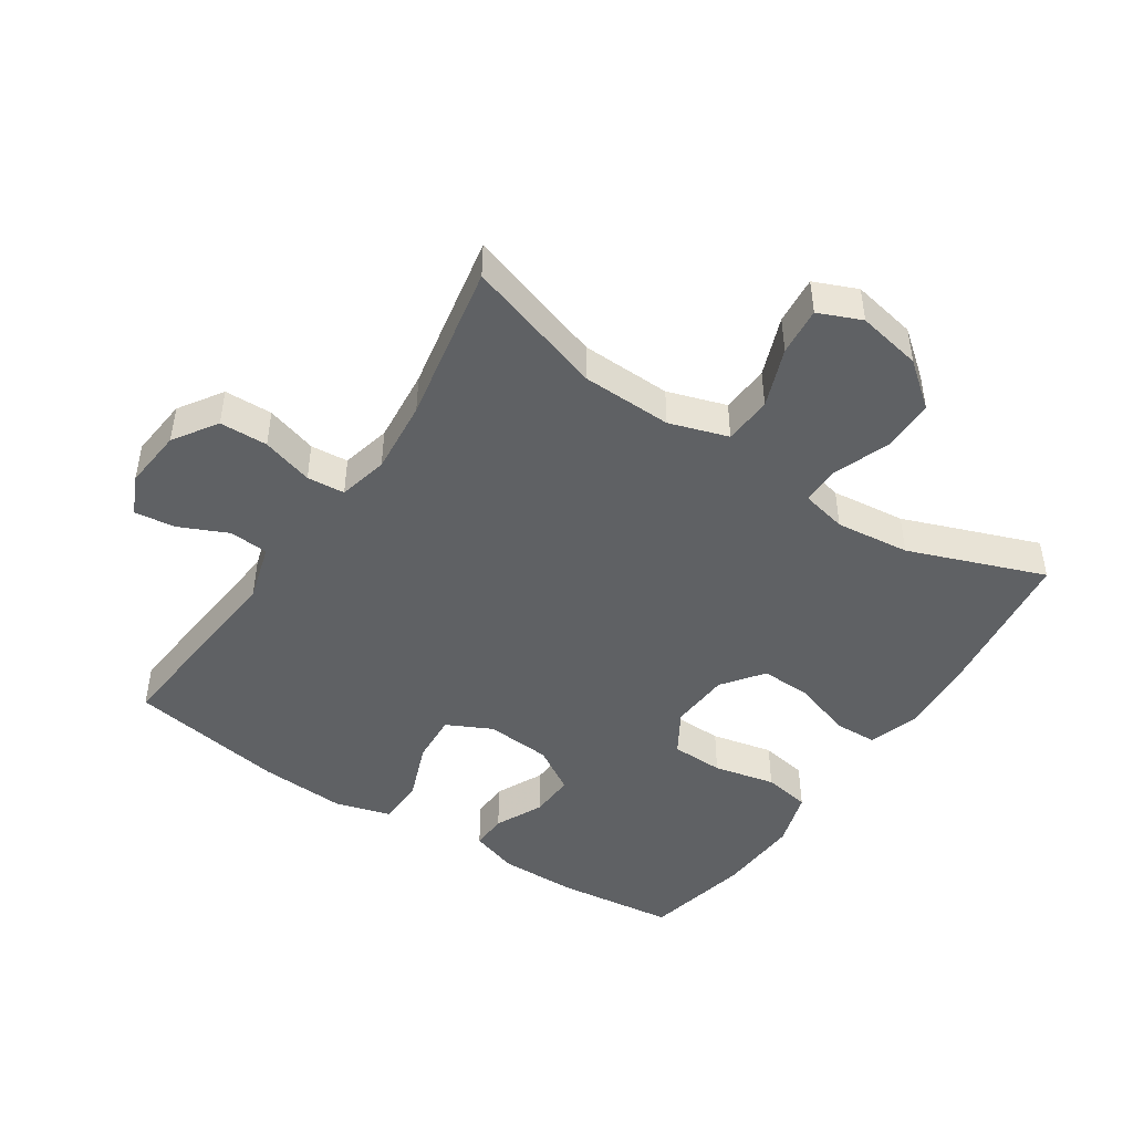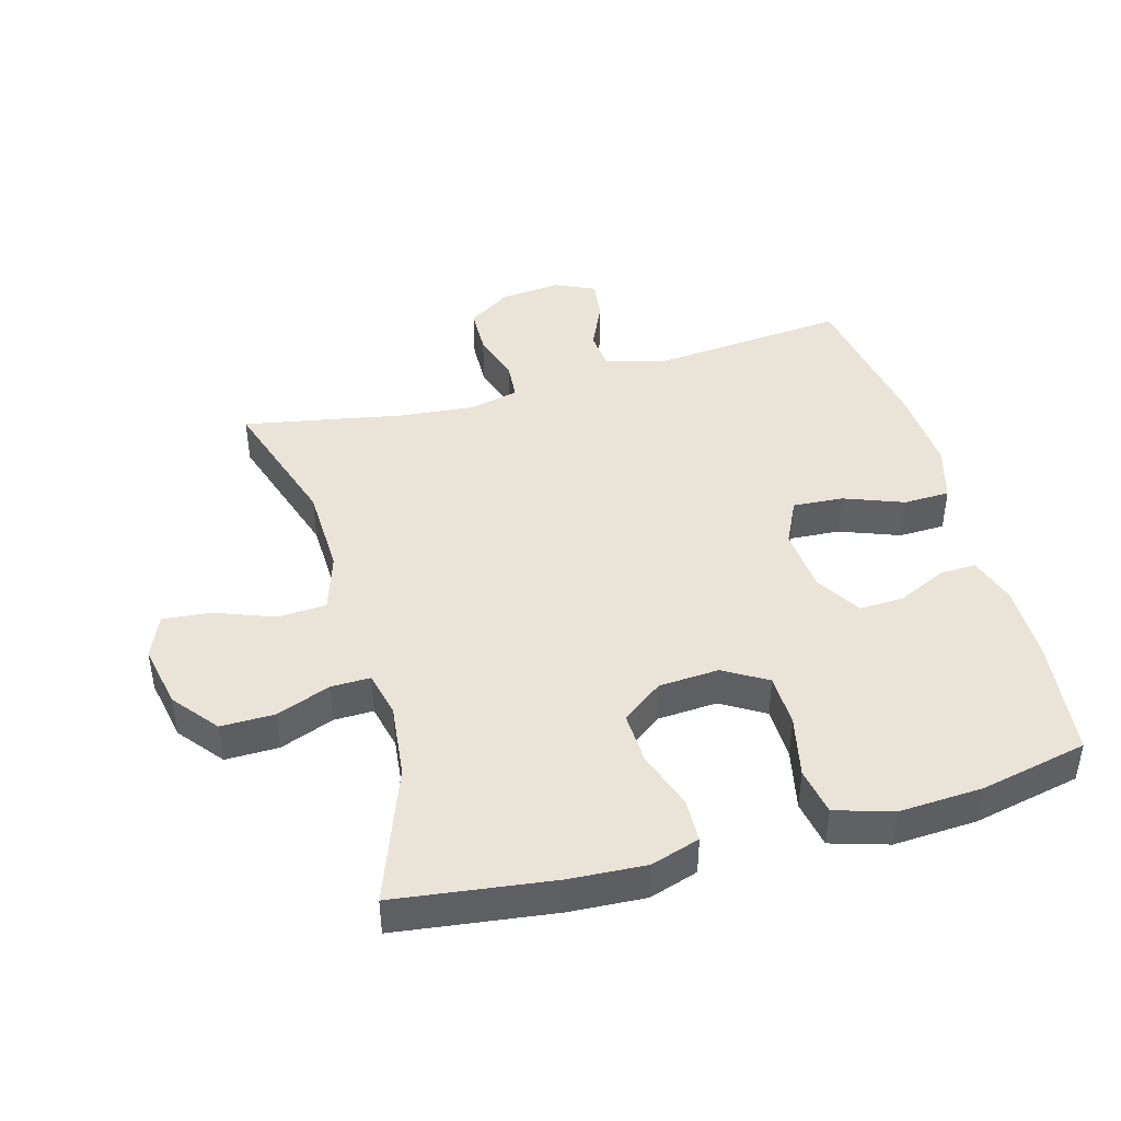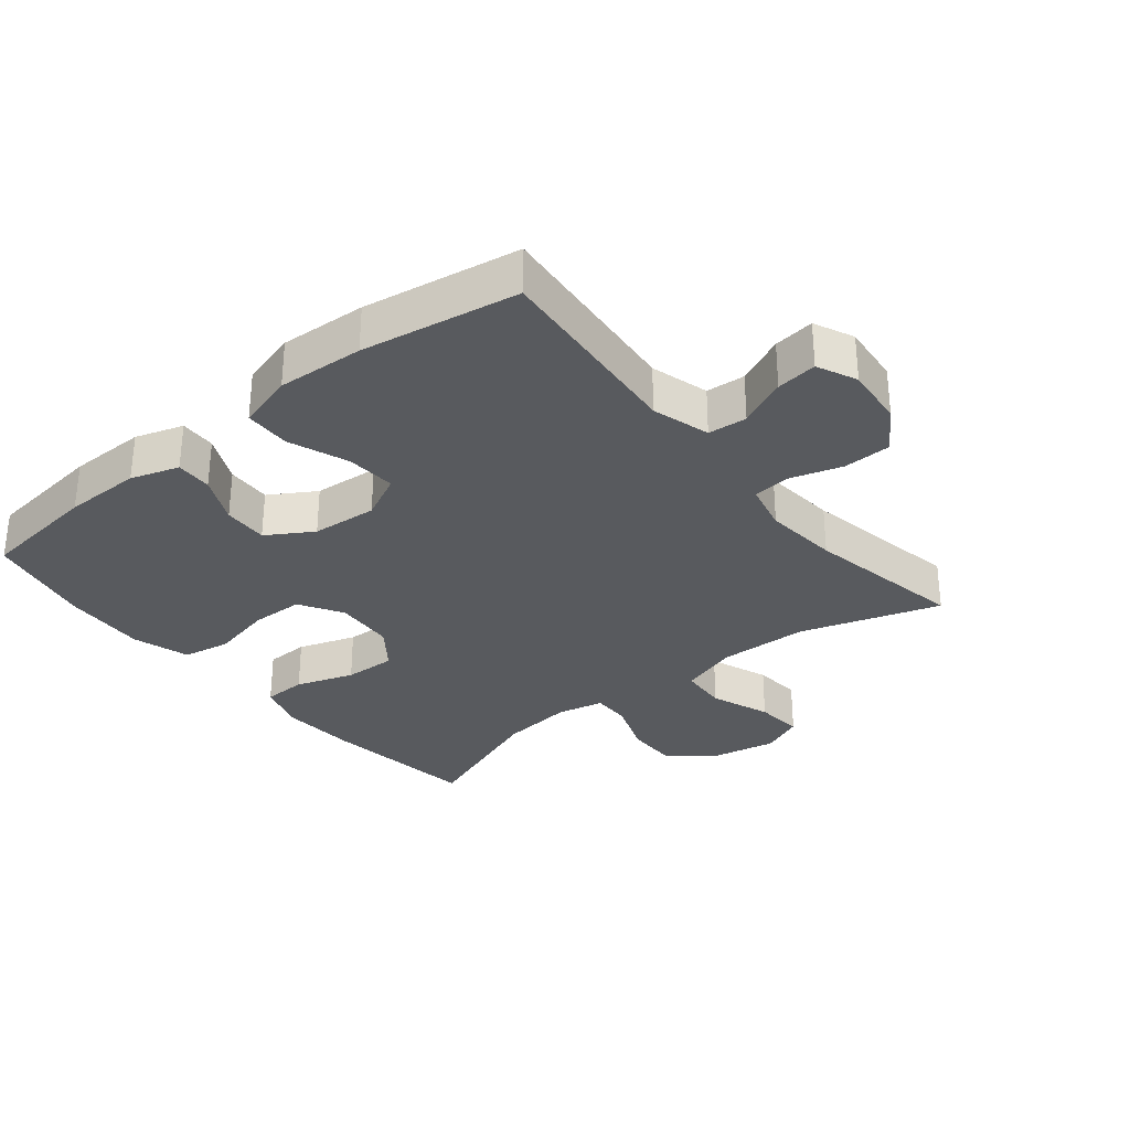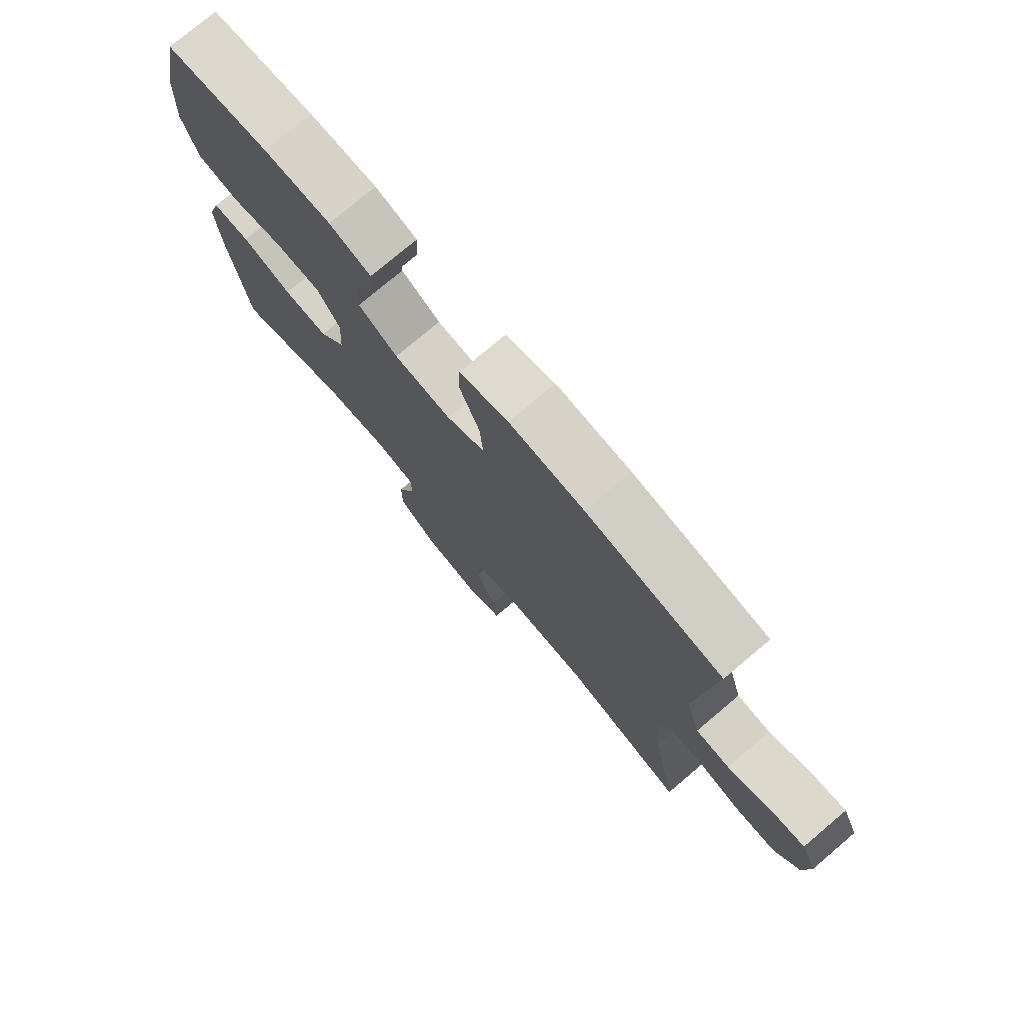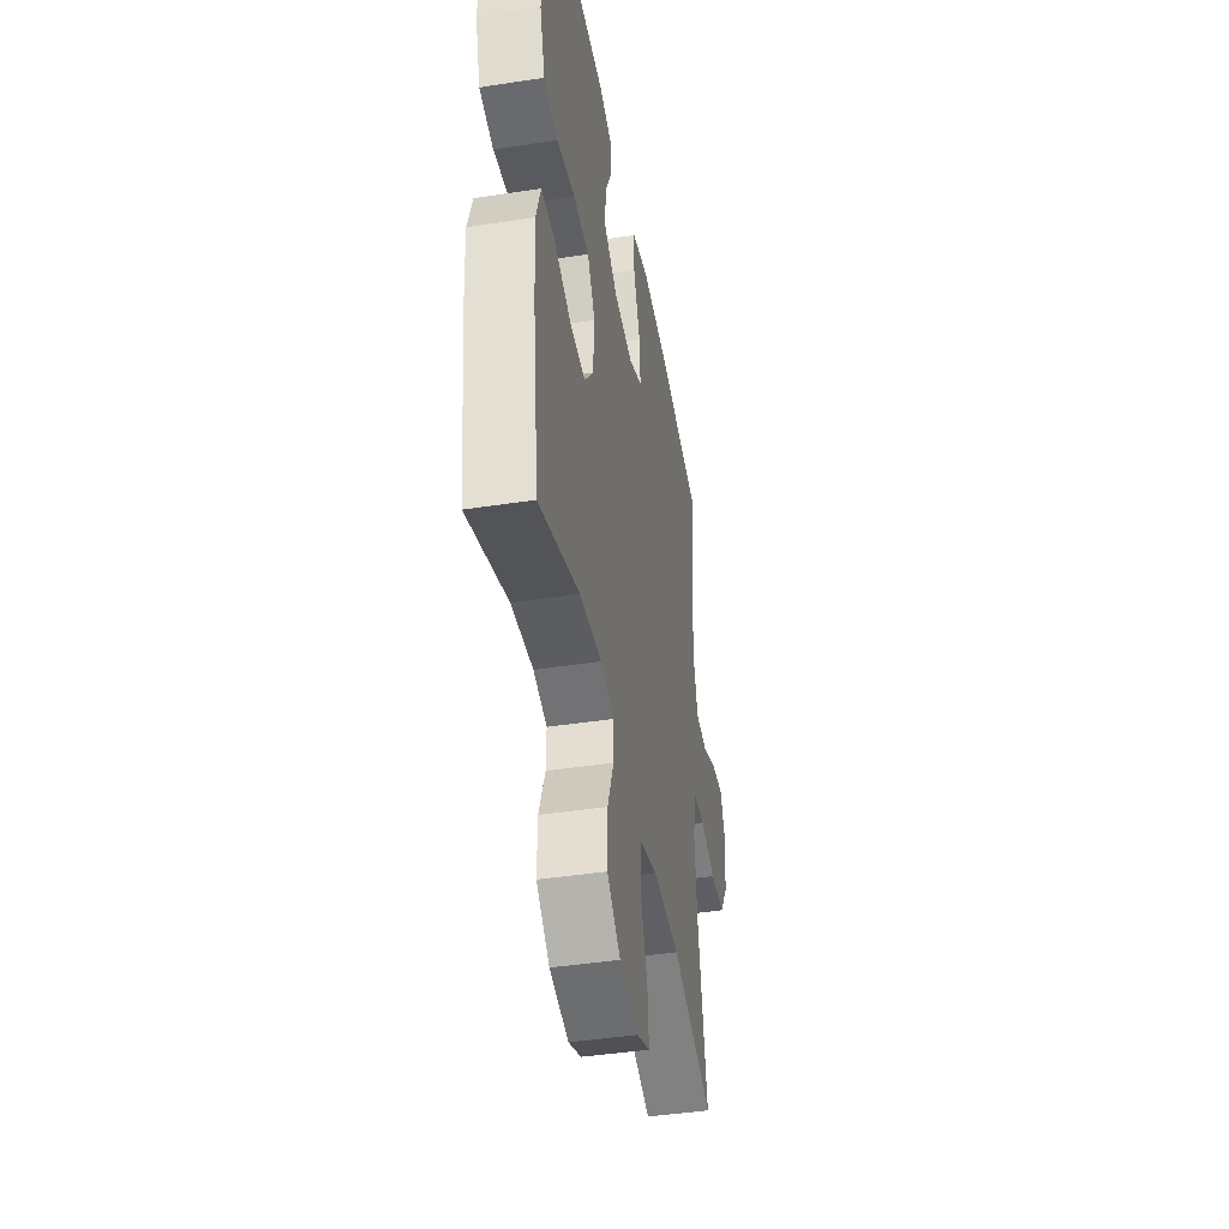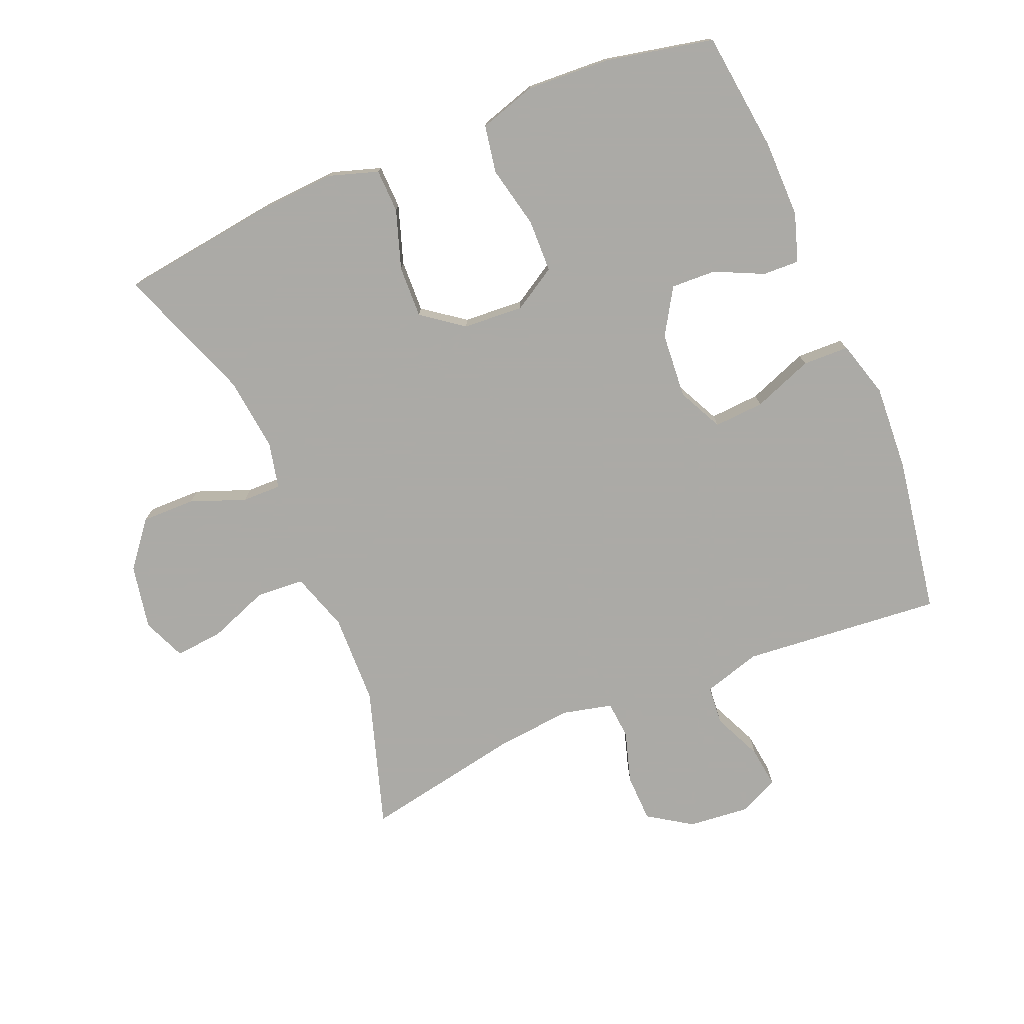
<metadata>
{"format":"obj","ext":"obj","renderer":"f3d","projection":"perspective","resolution":1024,"background":"white","views":[{"elev":-46.2,"azim":146.4,"up":"+Y"},{"elev":43.5,"azim":-105.7,"up":"+Y"},{"elev":-31.0,"azim":39.0,"up":"+Y"},{"elev":76.4,"azim":49.8,"up":"+Z"},{"elev":-43.4,"azim":-79.7,"up":"+Z"},{"elev":-75.9,"azim":-67.3,"up":"+Y"}]}
</metadata>
<code>
v -0.5 0.07 0.5
v -0.316 0.07 0.522
v -0.197 0.07 0.523
v -0.123 0.07 0.499
v -0.125 0.07 0.443
v -0.16 0.07 0.369
v -0.163 0.07 0.3
v -0.093 0.07 0.257
v 0.008 0.07 0.249
v 0.077 0.07 0.283
v 0.072 0.07 0.36
v 0.037 0.07 0.452
v 0.039 0.07 0.523
v 0.126 0.07 0.548
v 0.259 0.07 0.54
v 0.5 0.07 0.5
v 0.472 0.07 0.194
v 0.498 0.07 0.105
v 0.558 0.07 0.1
v 0.633 0.07 0.134
v 0.696 0.07 0.142
v 0.724 0.07 0.081
v 0.715 0.07 -0.012
v 0.671 0.07 -0.079
v 0.597 0.07 -0.081
v 0.518 0.07 -0.057
v 0.46 0.07 -0.062
v 0.442 0.07 -0.138
v 0.453 0.07 -0.253
v 0.5 0.07 -0.5
v 0.286 0.07 -0.432
v 0.147 0.07 -0.428
v 0.057 0.07 -0.457
v 0.052 0.07 -0.531
v 0.087 0.07 -0.623
v 0.094 0.07 -0.697
v 0.028 0.07 -0.725
v -0.071 0.07 -0.706
v -0.14 0.07 -0.651
v -0.139 0.07 -0.569
v -0.107 0.07 -0.485
v -0.106 0.07 -0.425
v -0.177 0.07 -0.409
v -0.291 0.07 -0.422
v -0.5 0.07 -0.5
v -0.532 0.07 -0.258
v -0.539 0.07 -0.141
v -0.515 0.07 -0.066
v -0.448 0.07 -0.064
v -0.359 0.07 -0.094
v -0.279 0.07 -0.097
v -0.232 0.07 -0.034
v -0.226 0.07 0.059
v -0.266 0.07 0.125
v -0.347 0.07 0.127
v -0.442 0.07 0.106
v -0.515 0.07 0.119
v -0.542 0.07 0.207
v -0.535 0.07 0.335
v -0.5 0 0.5
v -0.316 0 0.522
v -0.197 0 0.523
v -0.123 0 0.499
v -0.125 0 0.443
v -0.16 0 0.369
v -0.163 0 0.3
v -0.093 0 0.257
v 0.008 0 0.249
v 0.077 0 0.283
v 0.072 0 0.36
v 0.037 0 0.452
v 0.039 0 0.523
v 0.126 0 0.548
v 0.259 0 0.54
v 0.5 0 0.5
v 0.472 0 0.194
v 0.498 0 0.105
v 0.558 0 0.1
v 0.633 0 0.134
v 0.696 0 0.142
v 0.724 0 0.081
v 0.715 0 -0.012
v 0.671 0 -0.079
v 0.597 0 -0.081
v 0.518 0 -0.057
v 0.46 0 -0.062
v 0.442 0 -0.138
v 0.453 0 -0.253
v 0.5 0 -0.5
v 0.286 0 -0.432
v 0.147 0 -0.428
v 0.057 0 -0.457
v 0.052 0 -0.531
v 0.087 0 -0.623
v 0.094 0 -0.697
v 0.028 0 -0.725
v -0.071 0 -0.706
v -0.14 0 -0.651
v -0.139 0 -0.569
v -0.107 0 -0.485
v -0.106 0 -0.425
v -0.177 0 -0.409
v -0.291 0 -0.422
v -0.5 0 -0.5
v -0.532 0 -0.258
v -0.539 0 -0.141
v -0.515 0 -0.066
v -0.448 0 -0.064
v -0.359 0 -0.094
v -0.279 0 -0.097
v -0.232 0 -0.034
v -0.226 0 0.059
v -0.266 0 0.125
v -0.347 0 0.127
v -0.442 0 0.106
v -0.515 0 0.119
v -0.542 0 0.207
v -0.535 0 0.335
f 55 56 57 58
f 54 55 58 59
f 47 48 49 50
f 47 50 51
f 44 45 46 47
f 43 44 47 51
f 42 43 51 52
f 38 39 40 41
f 38 41 42
f 37 38 42
f 34 35 36 37
f 33 34 37 42
f 32 33 42 52
f 29 30 31
f 28 29 31 32
f 27 28 32 52
f 23 24 25 26
f 19 20 21 22
f 18 19 22 23
f 14 15 16 17
f 14 17 18
f 11 12 13 14
f 10 11 14 18
f 9 10 18 23
f 3 4 5 6
f 3 6 7
f 2 3 7
f 54 59 1 2
f 53 54 2 7
f 52 53 7 8
f 23 26 27 52
f 8 9 23 52
f 117 116 115 114
f 118 117 114 113
f 109 108 107 106
f 110 109 106
f 106 105 104 103
f 110 106 103 102
f 111 110 102 101
f 100 99 98 97
f 101 100 97
f 101 97 96
f 96 95 94 93
f 101 96 93 92
f 111 101 92 91
f 90 89 88
f 91 90 88 87
f 111 91 87 86
f 85 84 83 82
f 81 80 79 78
f 82 81 78 77
f 76 75 74 73
f 77 76 73
f 73 72 71 70
f 77 73 70 69
f 82 77 69 68
f 65 64 63 62
f 66 65 62
f 66 62 61
f 61 60 118 113
f 66 61 113 112
f 67 66 112 111
f 111 86 85 82
f 111 82 68 67
f 1 60 61 2
f 2 61 62 3
f 3 62 63 4
f 4 63 64 5
f 5 64 65 6
f 6 65 66 7
f 7 66 67 8
f 8 67 68 9
f 9 68 69 10
f 10 69 70 11
f 11 70 71 12
f 12 71 72 13
f 13 72 73 14
f 14 73 74 15
f 15 74 75 16
f 16 75 76 17
f 17 76 77 18
f 18 77 78 19
f 19 78 79 20
f 20 79 80 21
f 21 80 81 22
f 22 81 82 23
f 23 82 83 24
f 24 83 84 25
f 25 84 85 26
f 26 85 86 27
f 27 86 87 28
f 28 87 88 29
f 29 88 89 30
f 30 89 90 31
f 31 90 91 32
f 32 91 92 33
f 33 92 93 34
f 34 93 94 35
f 35 94 95 36
f 36 95 96 37
f 37 96 97 38
f 38 97 98 39
f 39 98 99 40
f 40 99 100 41
f 41 100 101 42
f 42 101 102 43
f 43 102 103 44
f 44 103 104 45
f 45 104 105 46
f 46 105 106 47
f 47 106 107 48
f 48 107 108 49
f 49 108 109 50
f 50 109 110 51
f 51 110 111 52
f 52 111 112 53
f 53 112 113 54
f 54 113 114 55
f 55 114 115 56
f 56 115 116 57
f 57 116 117 58
f 58 117 118 59
f 59 118 60 1

</code>
